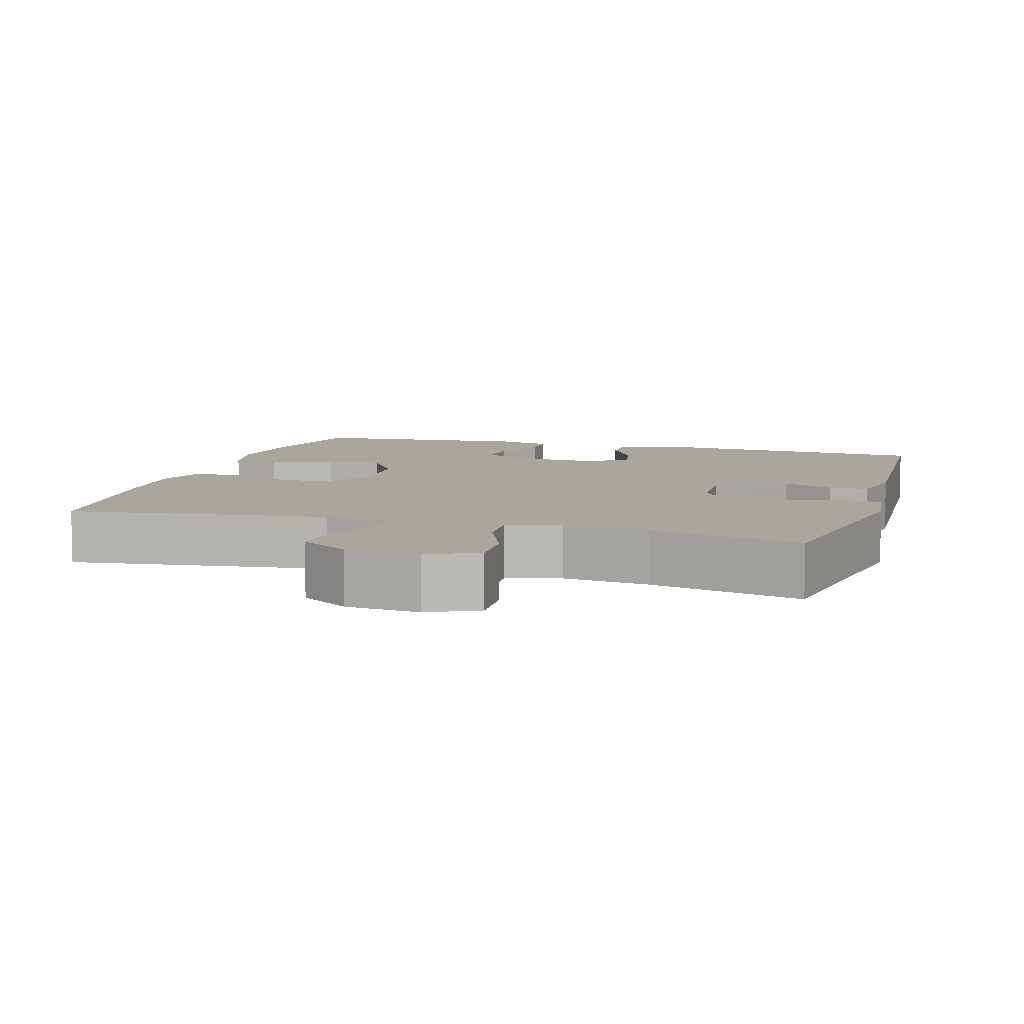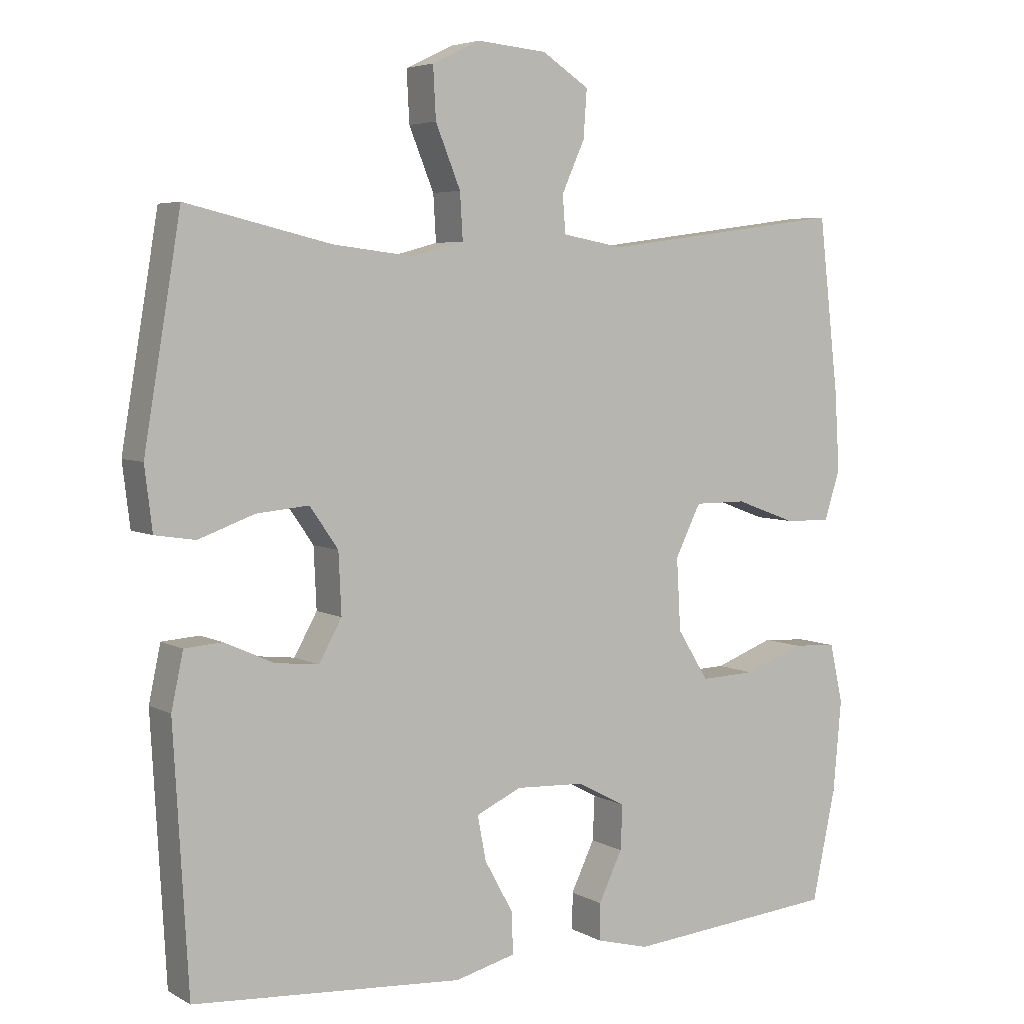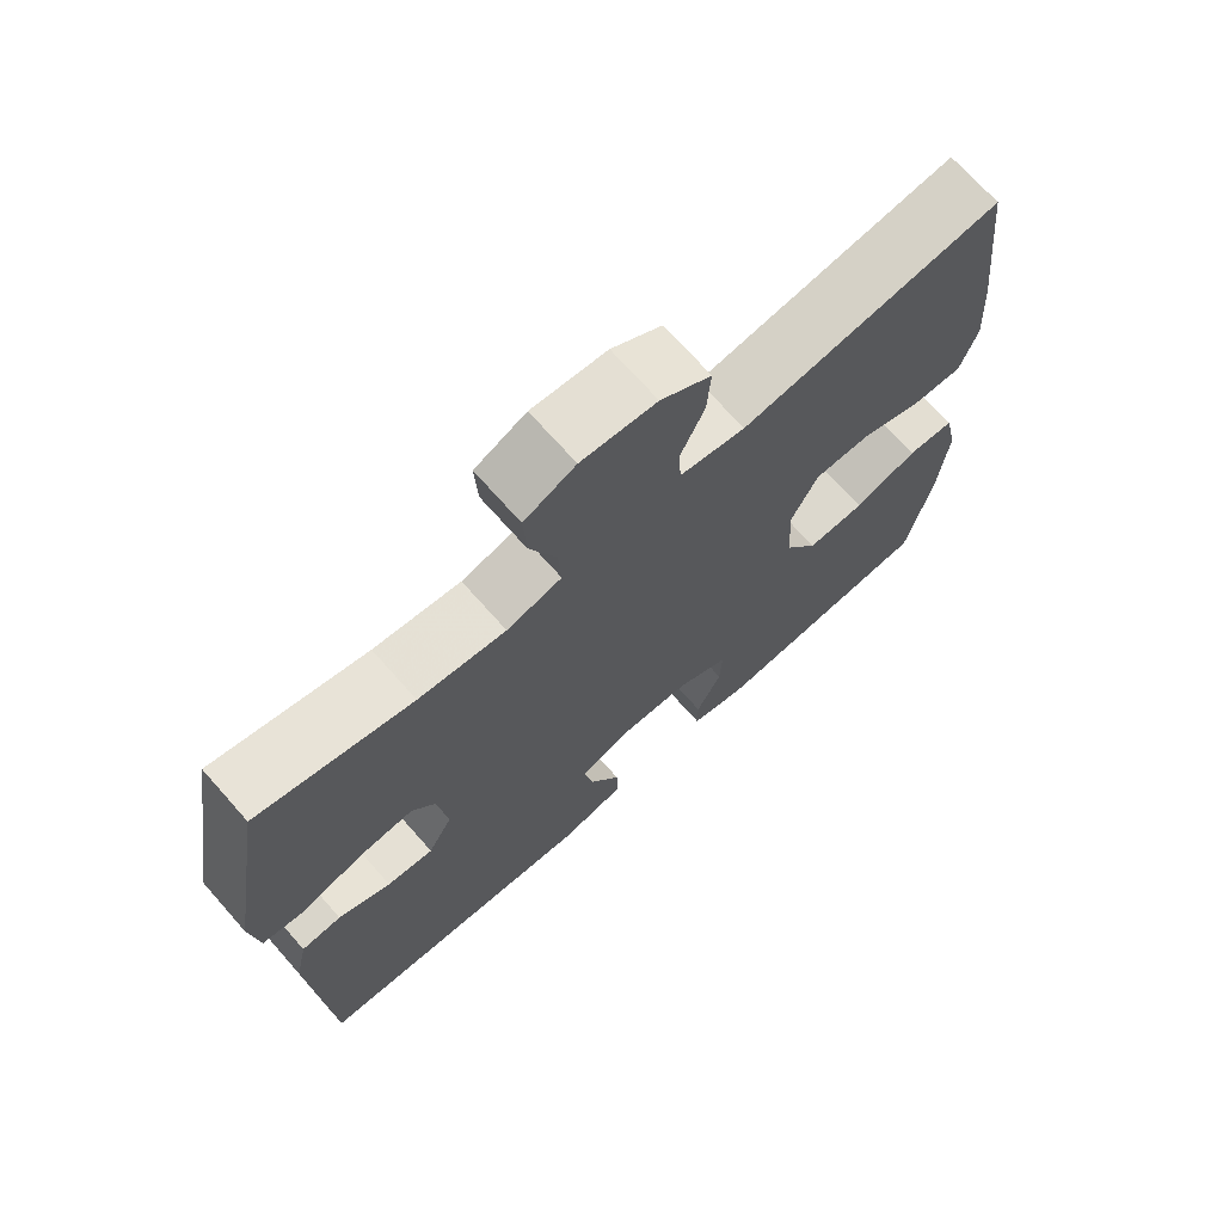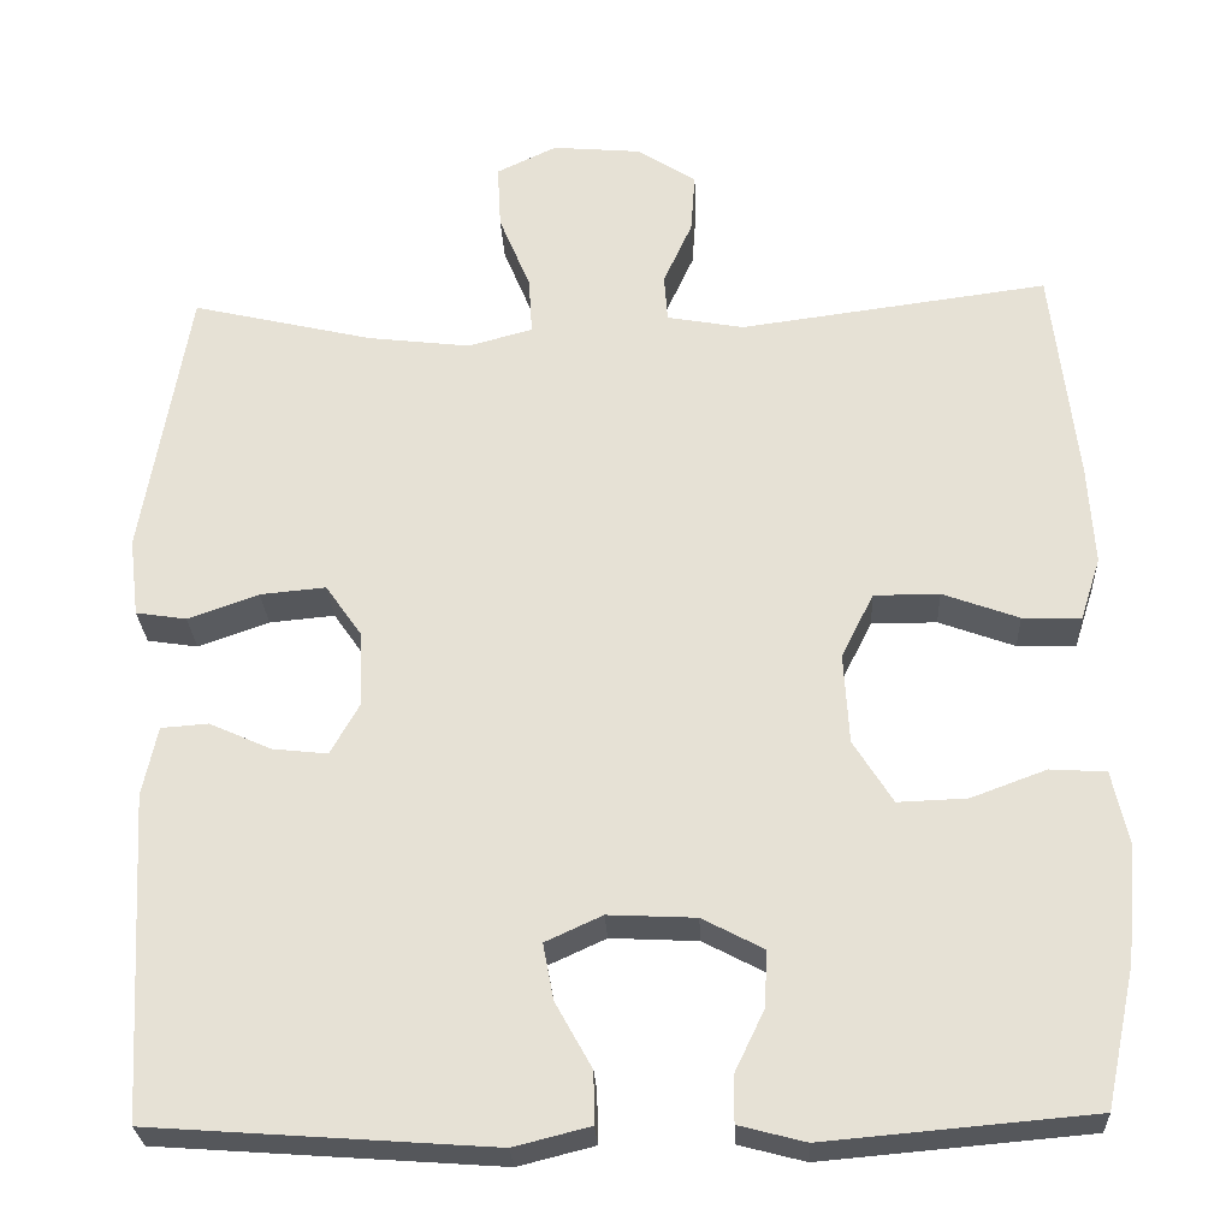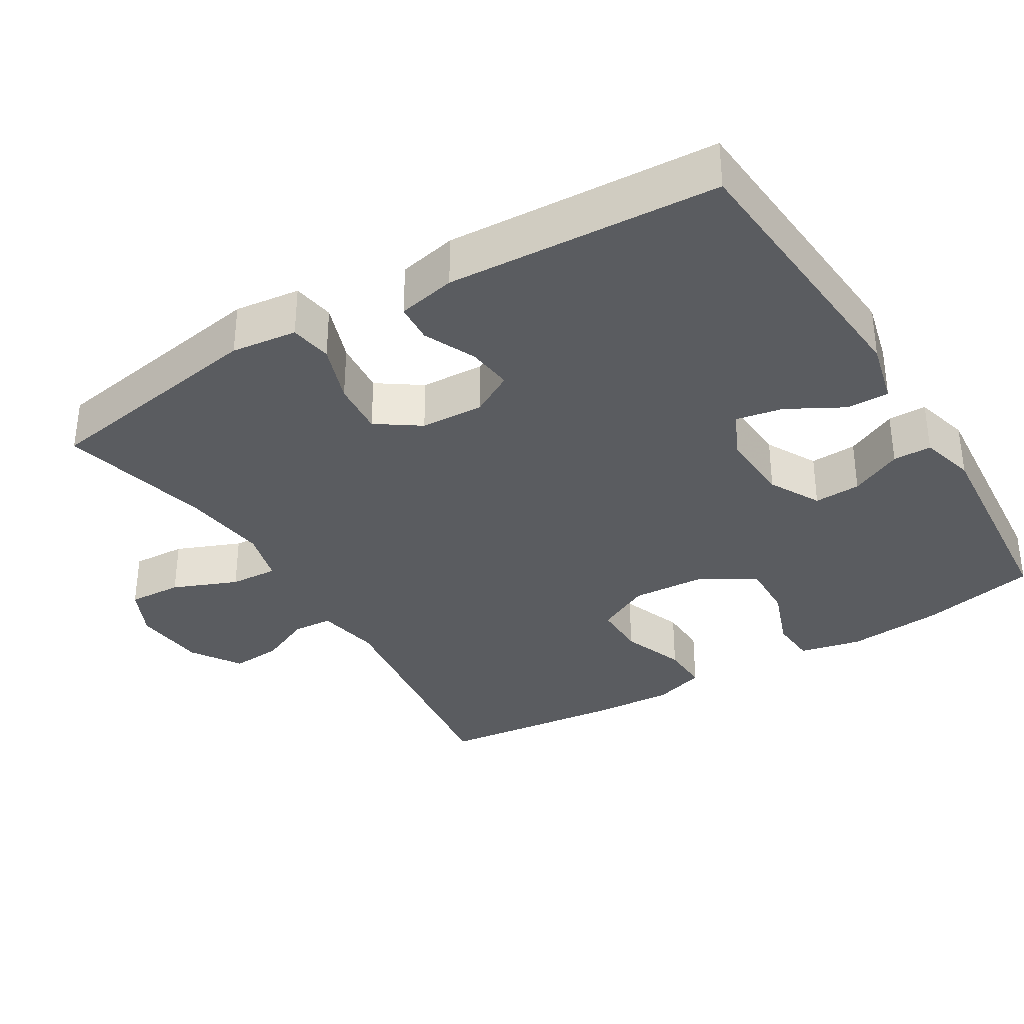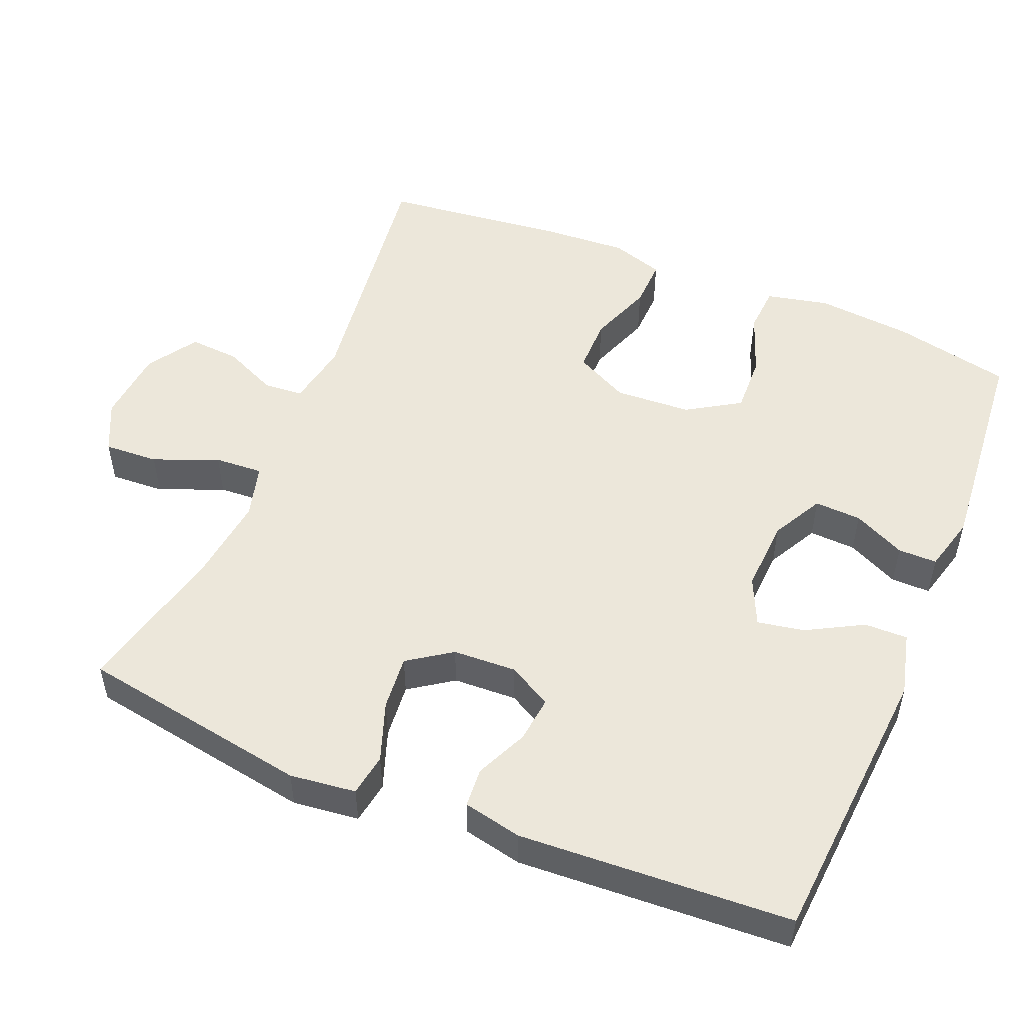
<metadata>
{"format":"obj","ext":"obj","renderer":"f3d","projection":"perspective","resolution":1024,"background":"white","views":[{"elev":7.9,"azim":16.6,"up":"+Y"},{"elev":5.0,"azim":148.2,"up":"+Z"},{"elev":70.7,"azim":138.5,"up":"+Z"},{"elev":-27.0,"azim":-177.3,"up":"+Z"},{"elev":-34.4,"azim":121.4,"up":"+Y"},{"elev":51.5,"azim":112.6,"up":"+Y"}]}
</metadata>
<code>
v 0.5 0.07 0.5
v 0.553 0.07 0.184
v 0.542 0.07 0.094
v 0.484 0.07 0.085
v 0.403 0.07 0.114
v 0.328 0.07 0.121
v 0.287 0.07 0.062
v 0.283 0.07 -0.025
v 0.316 0.07 -0.084
v 0.379 0.07 -0.077
v 0.45 0.07 -0.045
v 0.504 0.07 -0.049
v 0.521 0.07 -0.129
v 0.5 0.07 -0.5
v 0.111 0.07 -0.528
v 0.024 0.07 -0.506
v 0.025 0.07 -0.447
v 0.067 0.07 -0.371
v 0.079 0.07 -0.307
v 0.014 0.07 -0.277
v -0.086 0.07 -0.282
v -0.156 0.07 -0.319
v -0.153 0.07 -0.383
v -0.119 0.07 -0.454
v -0.119 0.07 -0.507
v -0.195 0.07 -0.527
v -0.5 0.07 -0.5
v -0.534 0.07 -0.34
v -0.546 0.07 -0.208
v -0.527 0.07 -0.123
v -0.463 0.07 -0.119
v -0.377 0.07 -0.151
v -0.298 0.07 -0.154
v -0.253 0.07 -0.082
v -0.247 0.07 0.022
v -0.284 0.07 0.096
v -0.359 0.07 0.096
v -0.446 0.07 0.064
v -0.513 0.07 0.062
v -0.536 0.07 0.134
v -0.529 0.07 0.248
v -0.5 0.07 0.5
v -0.147 0.07 0.453
v -0.059 0.07 0.469
v -0.055 0.07 0.523
v -0.088 0.07 0.596
v -0.093 0.07 0.665
v -0.025 0.07 0.709
v 0.076 0.07 0.718
v 0.145 0.07 0.685
v 0.141 0.07 0.611
v 0.105 0.07 0.523
v 0.101 0.07 0.457
v 0.175 0.07 0.437
v 0.292 0.07 0.451
v 0.5 0 0.5
v 0.553 0 0.184
v 0.542 0 0.094
v 0.484 0 0.085
v 0.403 0 0.114
v 0.328 0 0.121
v 0.287 0 0.062
v 0.283 0 -0.025
v 0.316 0 -0.084
v 0.379 0 -0.077
v 0.45 0 -0.045
v 0.504 0 -0.049
v 0.521 0 -0.129
v 0.5 0 -0.5
v 0.111 0 -0.528
v 0.024 0 -0.506
v 0.025 0 -0.447
v 0.067 0 -0.371
v 0.079 0 -0.307
v 0.014 0 -0.277
v -0.086 0 -0.282
v -0.156 0 -0.319
v -0.153 0 -0.383
v -0.119 0 -0.454
v -0.119 0 -0.507
v -0.195 0 -0.527
v -0.5 0 -0.5
v -0.534 0 -0.34
v -0.546 0 -0.208
v -0.527 0 -0.123
v -0.463 0 -0.119
v -0.377 0 -0.151
v -0.298 0 -0.154
v -0.253 0 -0.082
v -0.247 0 0.022
v -0.284 0 0.096
v -0.359 0 0.096
v -0.446 0 0.064
v -0.513 0 0.062
v -0.536 0 0.134
v -0.529 0 0.248
v -0.5 0 0.5
v -0.147 0 0.453
v -0.059 0 0.469
v -0.055 0 0.523
v -0.088 0 0.596
v -0.093 0 0.665
v -0.025 0 0.709
v 0.076 0 0.718
v 0.145 0 0.685
v 0.141 0 0.611
v 0.105 0 0.523
v 0.101 0 0.457
v 0.175 0 0.437
v 0.292 0 0.451
f 50 51 52
f 49 50 52
f 48 49 52
f 47 48 52
f 46 47 52
f 45 46 52
f 44 45 52 53
f 43 44 53 54
f 41 42 43
f 40 41 43
f 39 40 43
f 38 39 43
f 37 38 43
f 36 37 43 54
f 30 31 32
f 29 30 32
f 28 29 32
f 27 28 32
f 26 27 32
f 25 26 32
f 24 25 32
f 23 24 32
f 22 23 32 33
f 21 22 33 34
f 16 17 18
f 15 16 18
f 14 15 18
f 13 14 18
f 12 13 18
f 11 12 18
f 10 11 18
f 9 10 18 19
f 8 9 19 20
f 3 4 5
f 2 3 5
f 1 2 5
f 55 1 5
f 55 5 6
f 55 6 7
f 54 55 7
f 36 54 7
f 35 36 7
f 21 34 35
f 20 21 35
f 8 20 35
f 7 8 35
f 107 106 105
f 107 105 104
f 107 104 103
f 107 103 102
f 107 102 101
f 107 101 100
f 108 107 100 99
f 109 108 99 98
f 98 97 96
f 98 96 95
f 98 95 94
f 98 94 93
f 98 93 92
f 109 98 92 91
f 87 86 85
f 87 85 84
f 87 84 83
f 87 83 82
f 87 82 81
f 87 81 80
f 87 80 79
f 87 79 78
f 88 87 78 77
f 89 88 77 76
f 73 72 71
f 73 71 70
f 73 70 69
f 73 69 68
f 73 68 67
f 73 67 66
f 73 66 65
f 74 73 65 64
f 75 74 64 63
f 60 59 58
f 60 58 57
f 60 57 56
f 60 56 110
f 61 60 110
f 62 61 110
f 62 110 109
f 62 109 91
f 62 91 90
f 90 89 76
f 90 76 75
f 90 75 63
f 90 63 62
f 1 56 57 2
f 2 57 58 3
f 3 58 59 4
f 4 59 60 5
f 5 60 61 6
f 6 61 62 7
f 7 62 63 8
f 8 63 64 9
f 9 64 65 10
f 10 65 66 11
f 11 66 67 12
f 12 67 68 13
f 13 68 69 14
f 14 69 70 15
f 15 70 71 16
f 16 71 72 17
f 17 72 73 18
f 18 73 74 19
f 19 74 75 20
f 20 75 76 21
f 21 76 77 22
f 22 77 78 23
f 23 78 79 24
f 24 79 80 25
f 25 80 81 26
f 26 81 82 27
f 27 82 83 28
f 28 83 84 29
f 29 84 85 30
f 30 85 86 31
f 31 86 87 32
f 32 87 88 33
f 33 88 89 34
f 34 89 90 35
f 35 90 91 36
f 36 91 92 37
f 37 92 93 38
f 38 93 94 39
f 39 94 95 40
f 40 95 96 41
f 41 96 97 42
f 42 97 98 43
f 43 98 99 44
f 44 99 100 45
f 45 100 101 46
f 46 101 102 47
f 47 102 103 48
f 48 103 104 49
f 49 104 105 50
f 50 105 106 51
f 51 106 107 52
f 52 107 108 53
f 53 108 109 54
f 54 109 110 55
f 55 110 56 1

</code>
